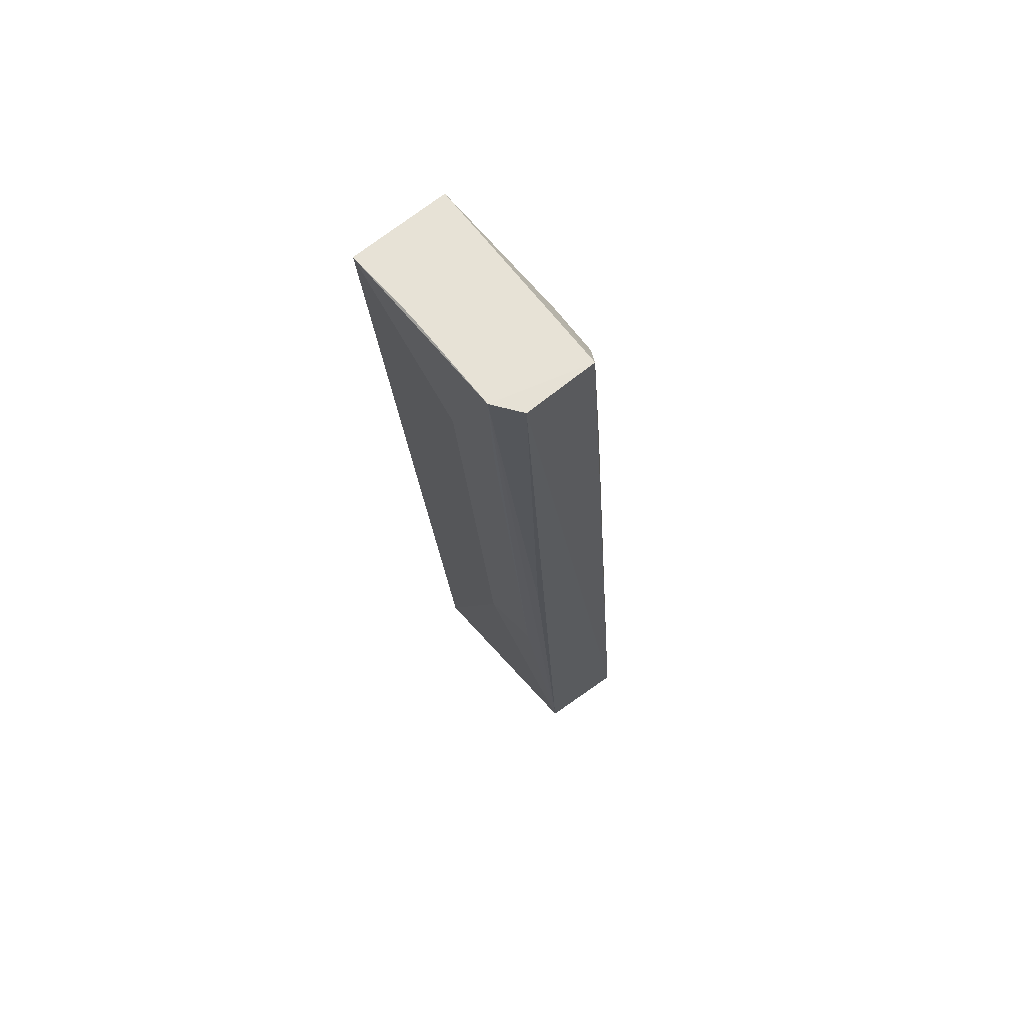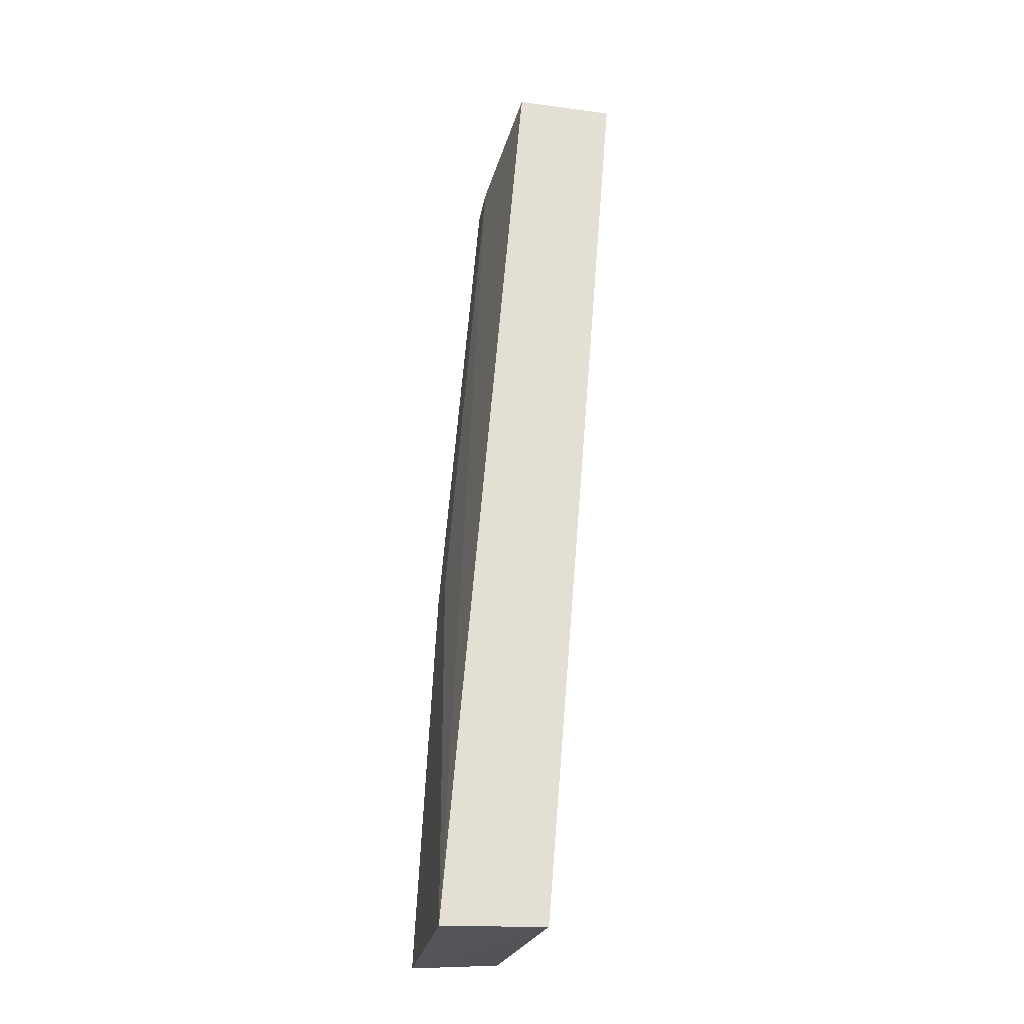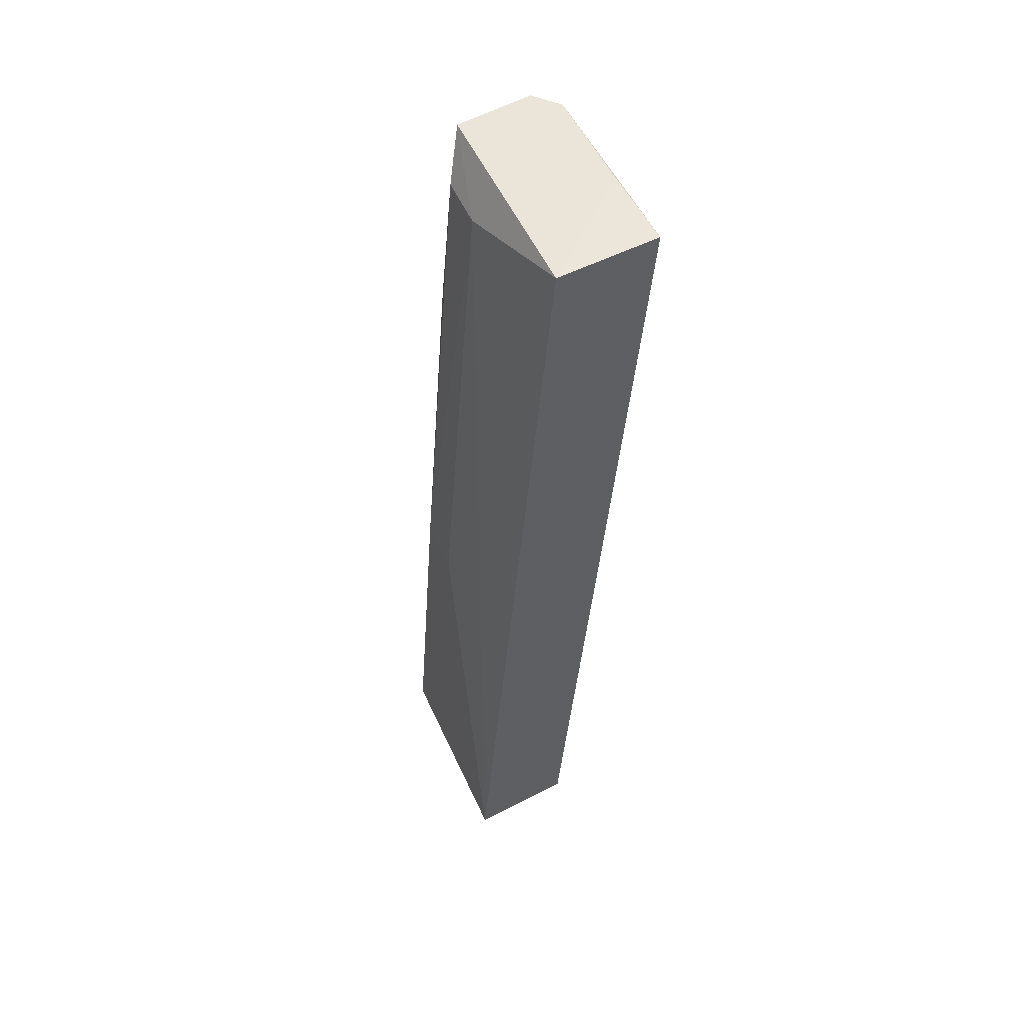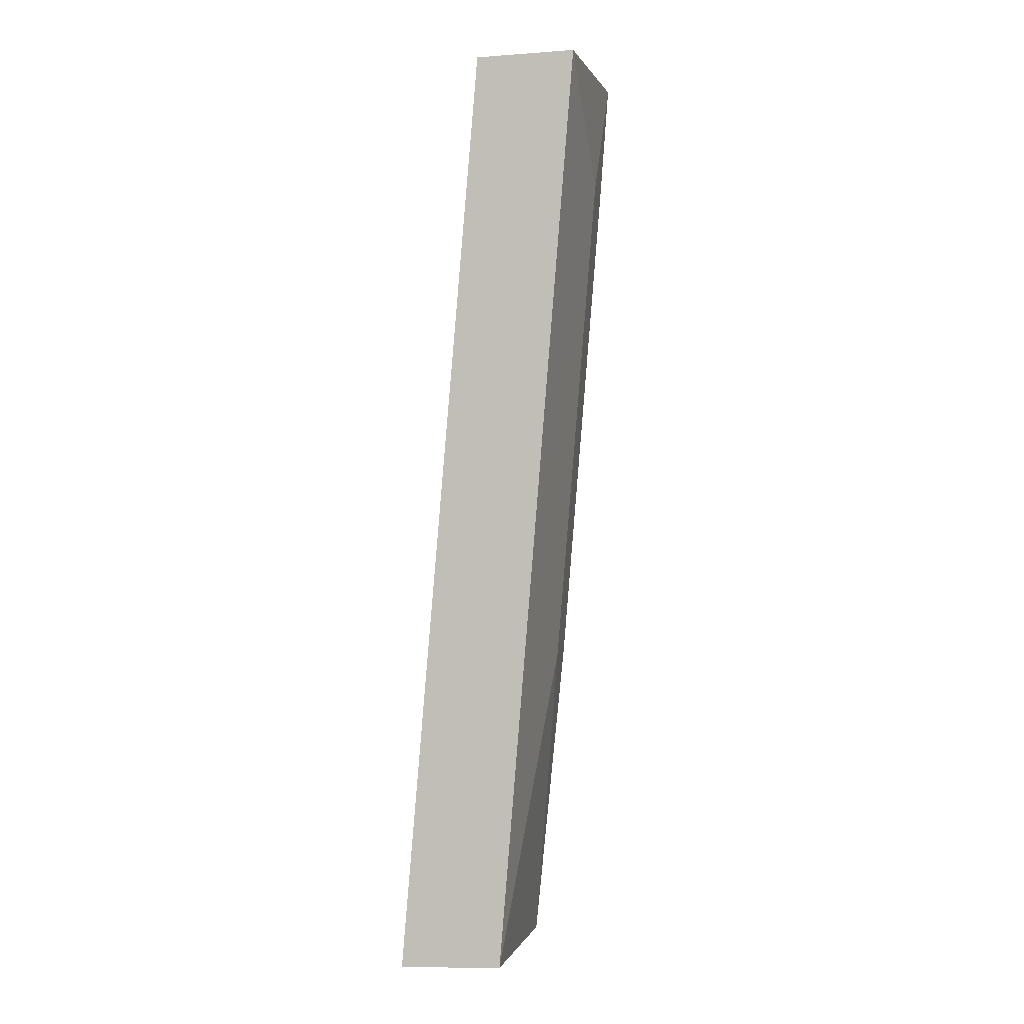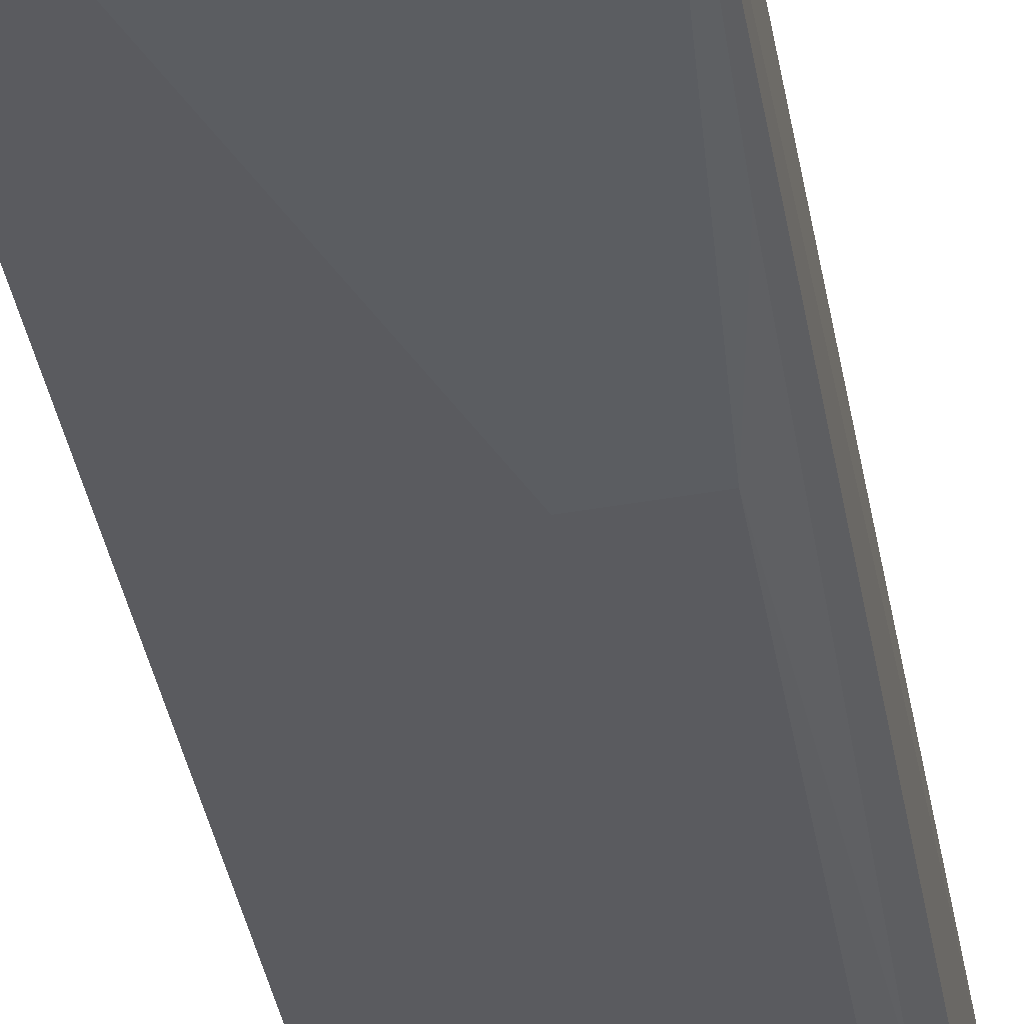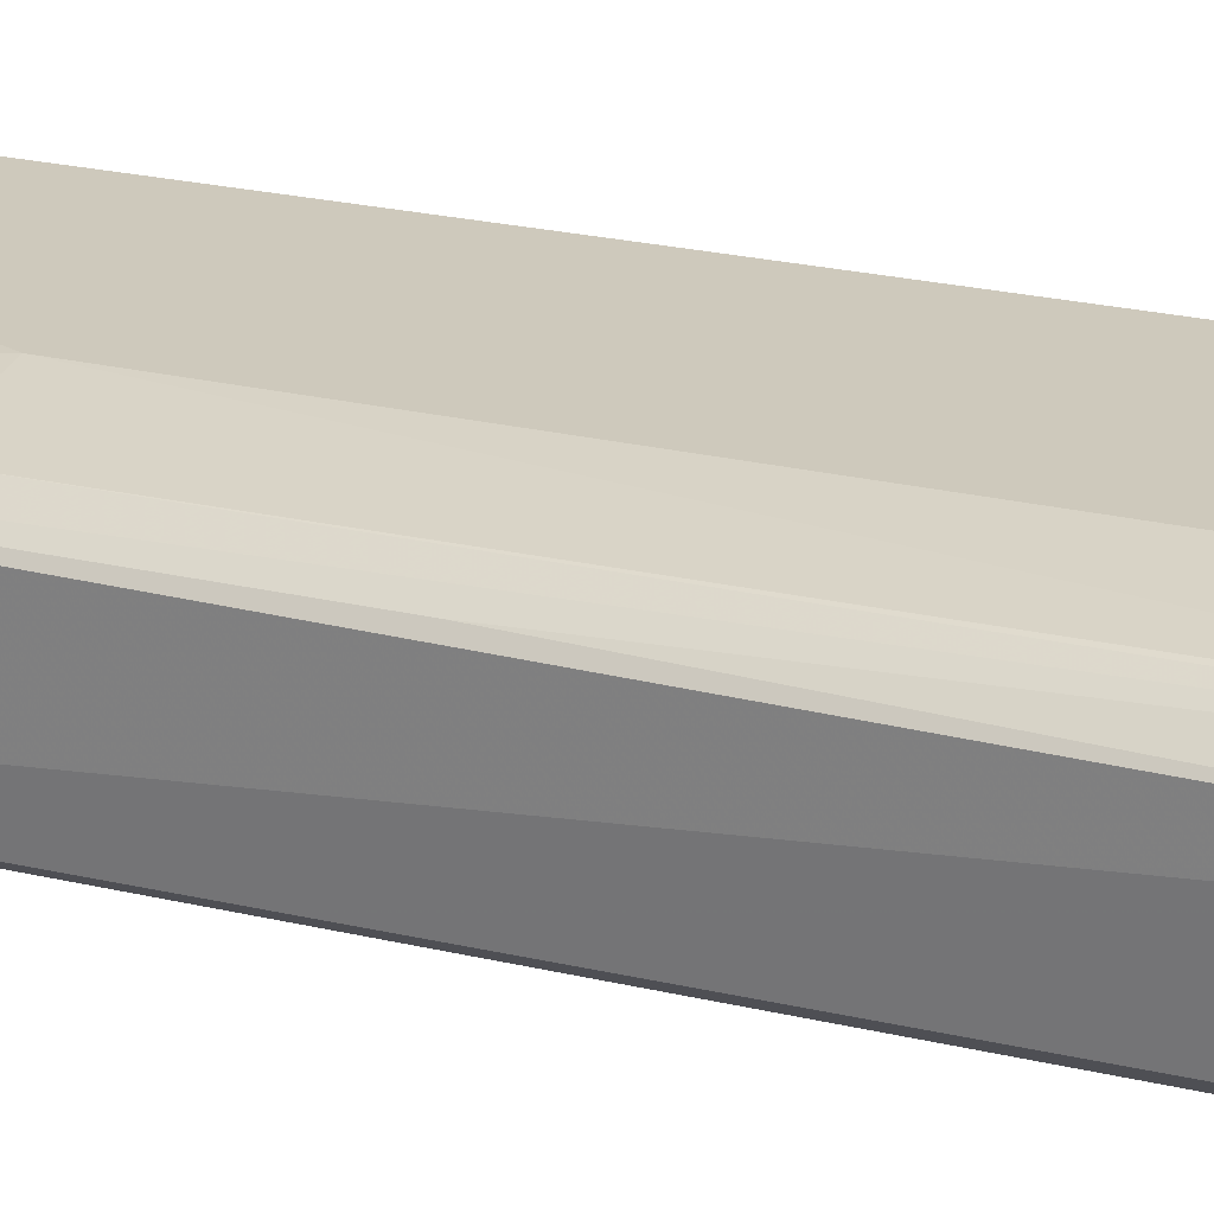
<metadata>
{"format":"obj","ext":"obj","renderer":"f3d","projection":"perspective","resolution":1024,"background":"white","views":[{"elev":65.4,"azim":49.5,"up":"+Y"},{"elev":-24.9,"azim":-103.2,"up":"+Y"},{"elev":54.0,"azim":-117.6,"up":"+Y"},{"elev":-1.3,"azim":-77.2,"up":"+Y"},{"elev":-38.3,"azim":8.6,"up":"+Z"},{"elev":28.9,"azim":116.3,"up":"+Z"}]}
</metadata>
<code>
v 0.08493 0.0159 0.0161
v 0.08614 -0.05289 0.009793
v 0.08481 0.01256 0.007622
v 0.07155 0.0156 0.008349
v 0.07156 -0.0529 0.01008
v 0.08681 0.01553 0.00921
v 0.08077 -0.02993 0.01268
v 0.07154 0.0157 0.01574
v 0.07154 -0.05322 0.002507
v 0.08108 0.01258 0.00737
v 0.08685 0.01578 0.0147
v 0.08655 -0.05329 0.003422
v 0.08483 -0.0299 0.01237
v 0.07728 0.01593 0.01575
v 0.08086 0.007319 0.01576
v 0.07155 -0.02132 0.0127
v 0.08616 -0.01845 0.01258
v 0.08579 0.001144 0.007126
v 0.08478 -0.02471 0.004556
v 0.0847 0.00735 0.01549
v 0.08611 -0.03331 0.004636
v 0.08092 -0.02469 0.004329
f 6 4 1
f 7 5 2
f 9 8 4
f 10 6 3
f 10 4 6
f 10 9 4
f 11 6 1
f 12 2 5
f 12 5 9
f 12 11 2
f 12 6 11
f 13 7 2
f 13 2 1
f 14 8 1
f 14 1 4
f 14 4 8
f 15 1 8
f 16 5 7
f 16 15 8
f 16 7 15
f 16 9 5
f 16 8 9
f 17 11 1
f 17 1 2
f 17 2 11
f 18 3 6
f 18 6 12
f 19 10 3
f 19 3 18
f 19 12 9
f 20 13 1
f 20 1 15
f 20 15 7
f 20 7 13
f 21 19 18
f 21 18 12
f 21 12 19
f 22 19 9
f 22 9 10
f 22 10 19

</code>
